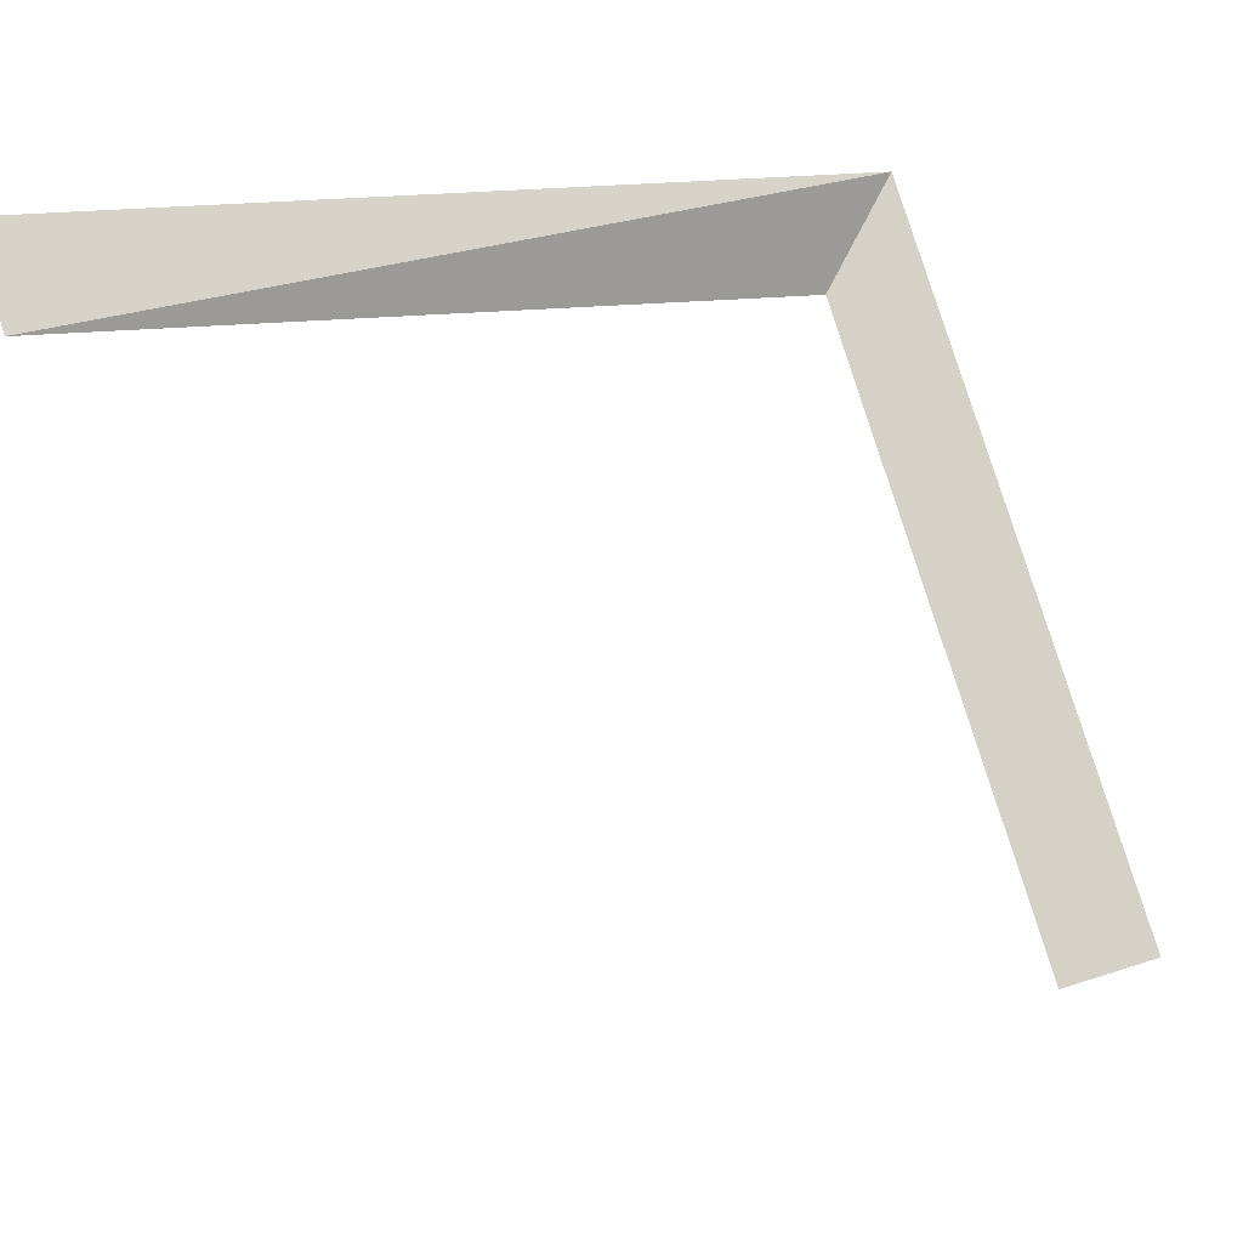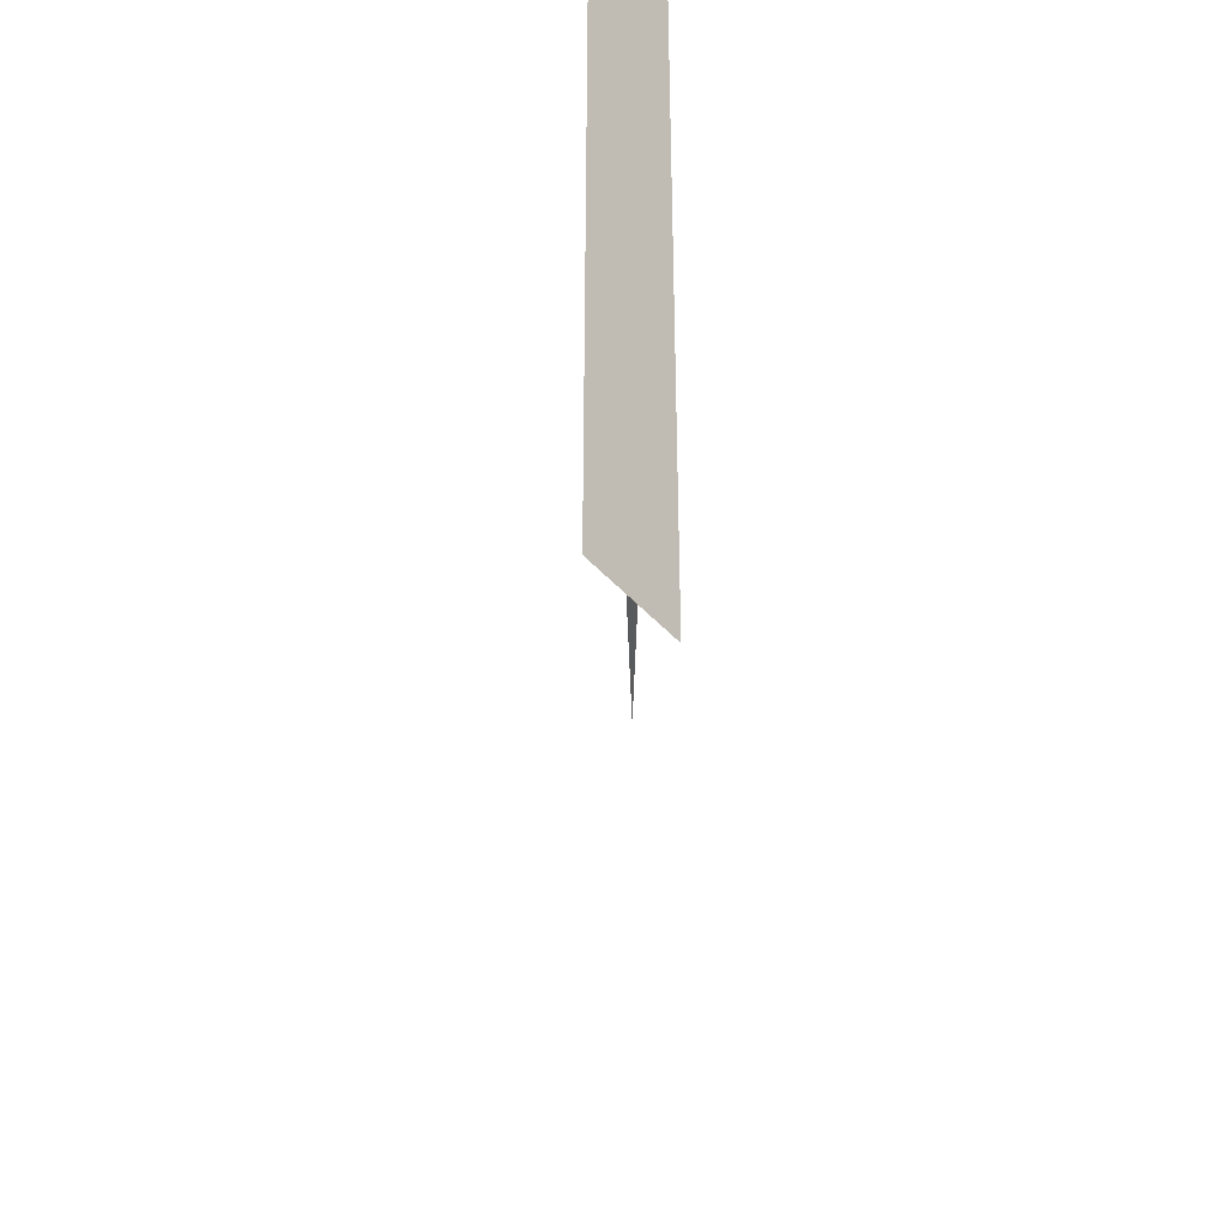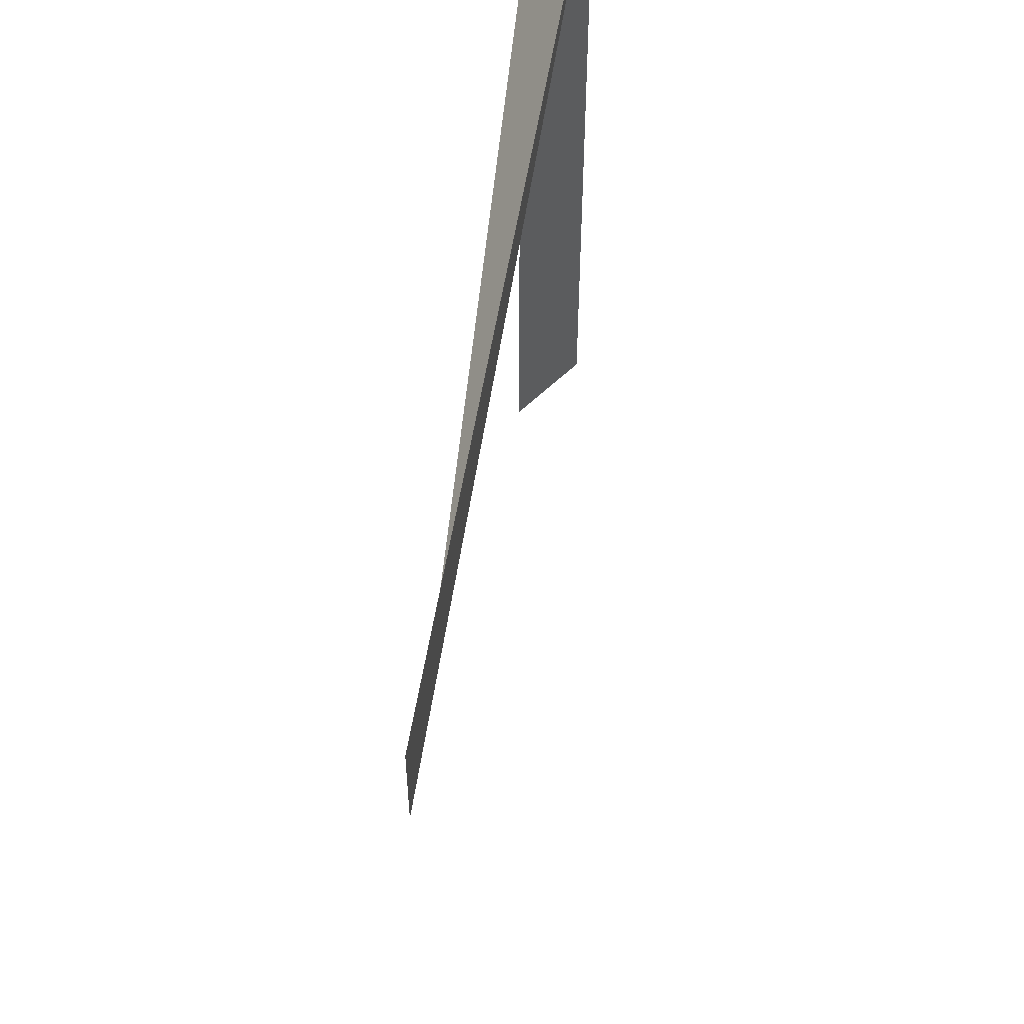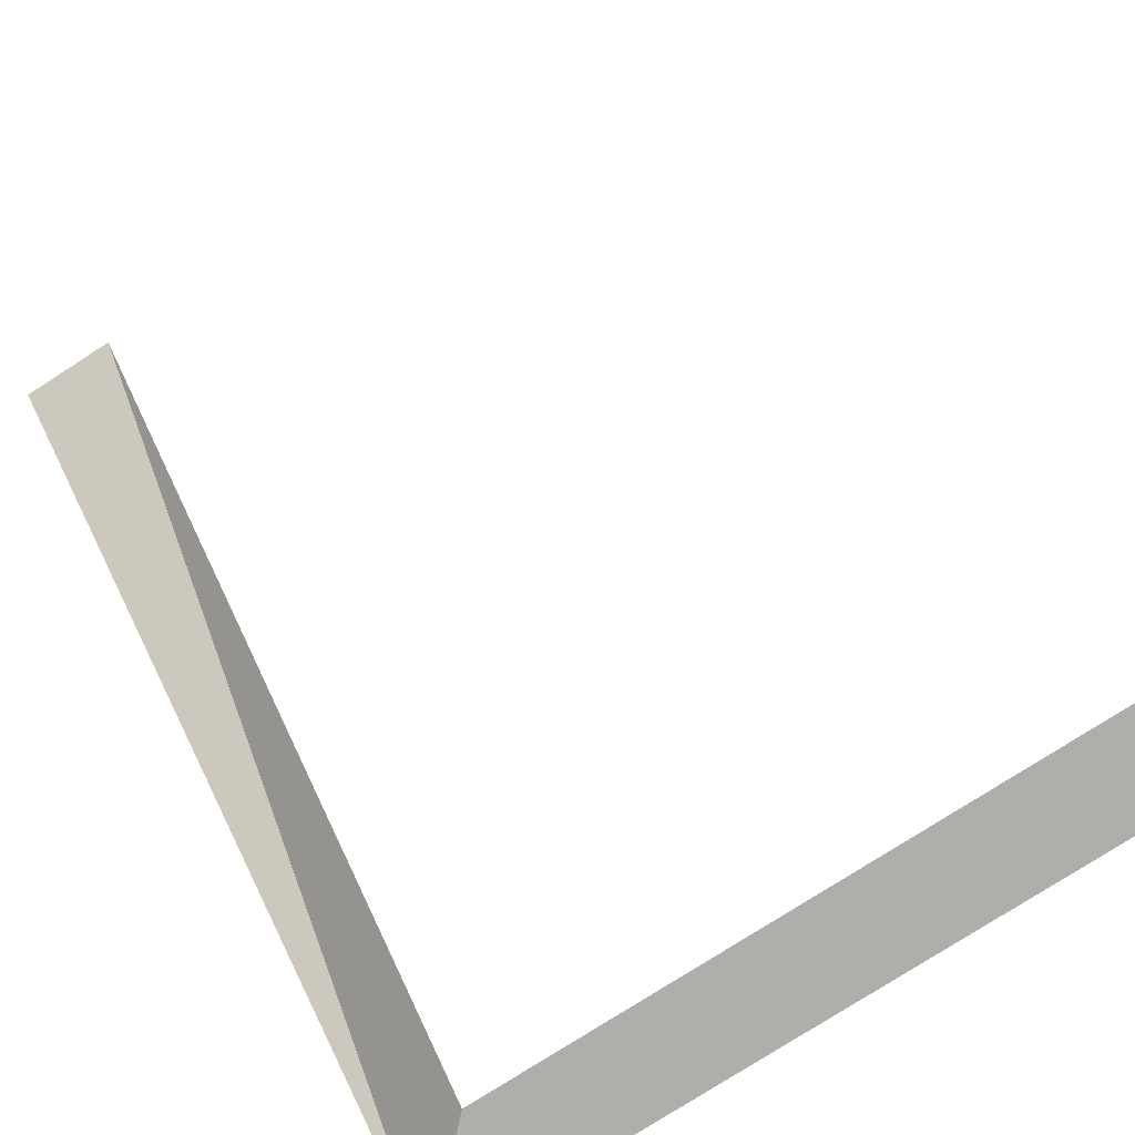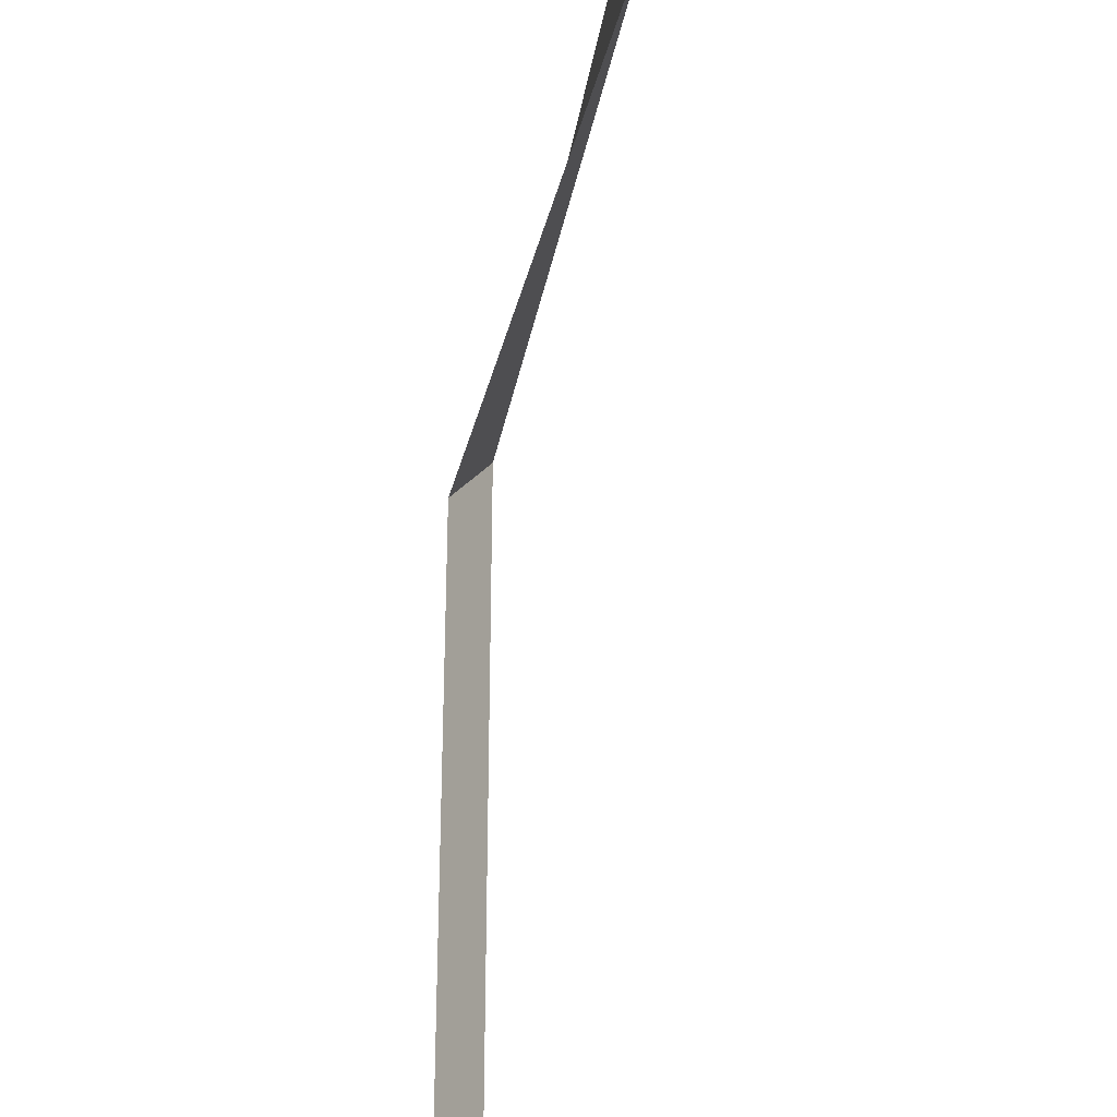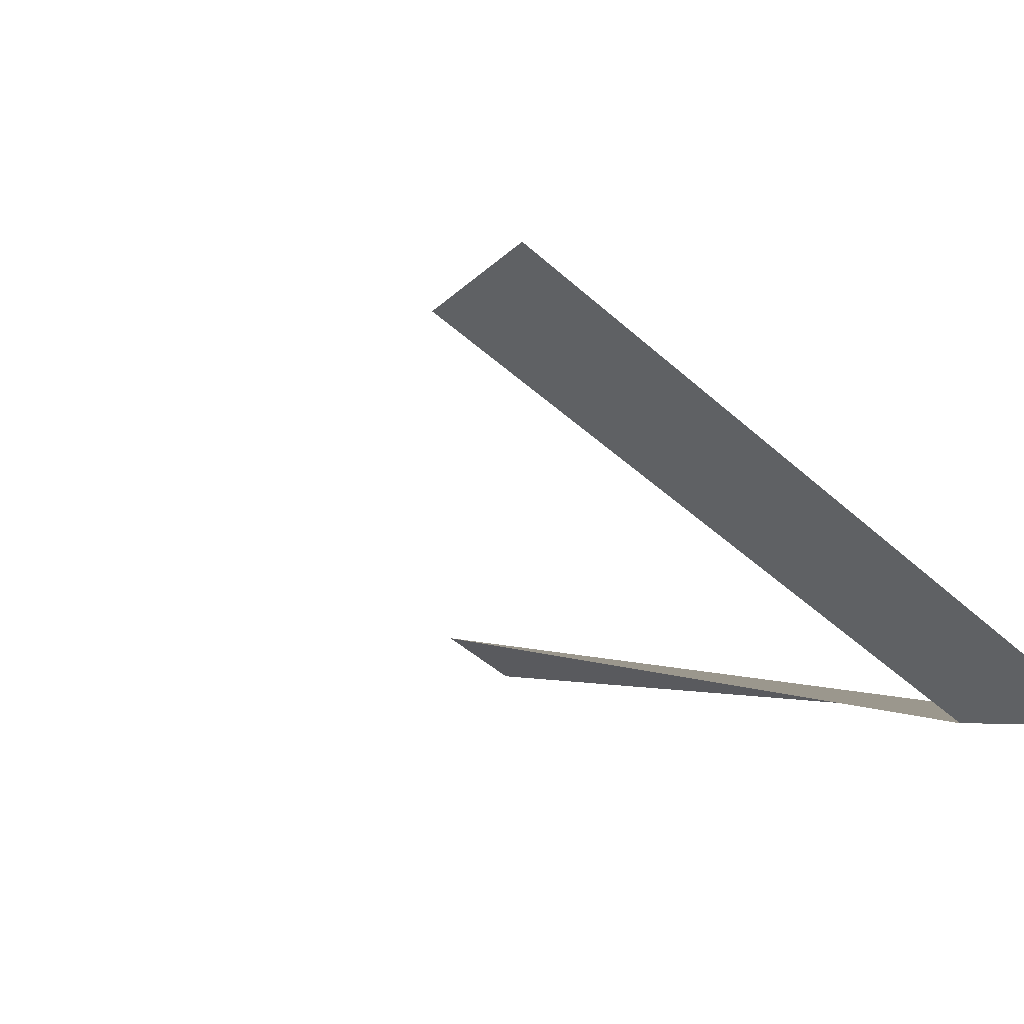
<metadata>
{"format":"obj","ext":"obj","renderer":"f3d","projection":"perspective","resolution":1024,"background":"white","views":[{"elev":79.3,"azim":162.8,"up":"+Y"},{"elev":-42.5,"azim":-52.7,"up":"+Z"},{"elev":56.2,"azim":134.3,"up":"+Z"},{"elev":-77.9,"azim":122.7,"up":"+Y"},{"elev":-29.8,"azim":116.5,"up":"+Z"},{"elev":-45.9,"azim":-135.8,"up":"+Y"}]}
</metadata>
<code>
v 0.5 -1.062 0.375
v -0.375 -1.766 0.375
v -0.375 -1.703 0.375
v 0.5 -1 0.375
v -0.375 -1.641 0.375
v 0.5 -0.9375 0.375
v -0.375 -1.516 0.375
v 0.5 -0.8125 0.375
v 0.5 0 0.375
v -0.375 0 0.375
v -0.375 -1.516 -0.5
v -0.375 0 -0.5
v -0.375 -1.766 -0.5
v -0.375 -1.703 -0.5
v -0.375 -1.641 -0.5
v 0.1094 -0.5625 0.375
v 0.5 -0.5625 0.375
v 0.5 -0.7734 0.375
v 0.1094 -0.7734 0.375
v 0.1016 -0.7812 0.3984
v 0.1016 -0.5547 0.3984
v 0.0625 -0.7734 0.375
v -0.3438 -0.7734 0.375
v -0.3438 -0.5625 0.375
v 0.0625 -0.5625 0.375
v 0.07031 -0.5547 0.3984
v 0.07031 -0.7812 0.3984
v -0.3516 -0.7812 0.3984
v -0.3516 -0.5547 0.3984
v -0.375 -0.5234 0.375
v -0.375 -0.2812 0.375
v -0.1562 -0.2812 0.375
v -0.1562 -0.5234 0.375
v -0.3984 -0.5312 0.3984
v -0.375 -0.5234 0.3516
v -0.375 -0.2812 0.3516
v 0.3047 -0.5234 0.375
v -0.1016 -0.5234 0.375
v -0.1016 -0.2812 0.375
v 0.3047 -0.2812 0.375
v 0.3125 -0.2734 0.3984
v 0.3125 -0.5312 0.3984
v -0.1094 -0.5312 0.3984
v -0.1094 -0.2734 0.3984
v 0.5 -0.5234 0.375
v 0.3516 -0.5234 0.375
v 0.3516 -0.2812 0.375
v 0.5 -0.2812 0.375
v 0.1094 -0.2422 0.375
v 0.1094 -0.007812 0.375
v 0.5 -0.007812 0.375
v 0.5 -0.2422 0.375
v 0.1016 -0.25 0.3984
v 0.1016 -0.007812 0.3984
v 0.0625 -0.2422 0.375
v -0.3438 -0.2422 0.375
v -0.3438 -0.007812 0.375
v 0.0625 -0.007812 0.375
v 0.07031 -0.007812 0.3984
v 0.07031 -0.25 0.3984
v -0.3516 -0.25 0.3984
v -0.3516 -0.007812 0.3984
v -0.1484 -0.5312 0.3984
v -0.1484 -0.2734 0.3984
v 0.5 -0.25 0.3984
v 0.5 -0.7812 0.3984
v 0.5 -0.5312 0.3984
v 0.3438 -0.5312 0.3984
v 0.3438 -0.2734 0.3984
v -0.375 -0.5625 0.1094
v -0.375 -0.5625 0.375
v -0.375 -0.7734 0.375
v -0.375 -0.7734 0.1094
v -0.3984 -0.7812 0.1016
v -0.3984 -0.5547 0.1016
v -0.375 -0.7734 0.0625
v -0.375 -0.7734 -0.3438
v -0.375 -0.5625 -0.3438
v -0.375 -0.5625 0.0625
v -0.3984 -0.5547 0.07031
v -0.3984 -0.7812 0.07031
v -0.3984 -0.7812 -0.3516
v -0.3984 -0.5547 -0.3516
v -0.375 -0.7734 -0.3984
v -0.375 -0.7734 -0.5
v -0.375 -0.5625 -0.5
v -0.375 -0.5625 -0.3984
v -0.3984 -0.7812 -0.3906
v -0.3984 -0.7812 -0.5
v -0.375 -0.5234 -0.5
v -0.375 -0.2812 -0.5
v -0.375 -0.2812 -0.1562
v -0.375 -0.5234 -0.1562
v -0.3984 -0.5312 -0.5
v -0.3984 -0.5312 -0.1484
v -0.3984 -0.2734 -0.1484
v -0.375 -0.5234 0.3047
v -0.375 -0.5234 -0.1016
v -0.375 -0.2812 -0.1016
v -0.375 -0.2812 0.3047
v -0.3984 -0.2734 0.3125
v -0.3984 -0.5312 0.3125
v -0.3984 -0.5312 -0.1094
v -0.3984 -0.2734 -0.1094
v -0.375 -0.2422 0.1094
v -0.375 -0.007812 0.1094
v -0.375 -0.007812 0.375
v -0.375 -0.2422 0.375
v -0.3984 -0.25 0.1016
v -0.3984 -0.007812 0.1016
v -0.375 -0.2422 0.0625
v -0.375 -0.2422 -0.3438
v -0.375 -0.007812 -0.3438
v -0.375 -0.007812 0.0625
v -0.3984 -0.007812 0.07031
v -0.3984 -0.25 0.07031
v -0.3984 -0.25 -0.3516
v -0.3984 -0.007812 -0.3516
v -0.375 -0.007812 -0.3984
v -0.375 -0.2422 -0.3984
v -0.375 -0.2422 -0.5
v -0.375 -0.007812 -0.5
v -0.4062 -0.25 0.3984
v -0.3984 -0.25 -0.3906
v -0.3984 -0.25 -0.5
v -0.4062 -0.7812 0.3984
v -0.3984 -0.5312 0.3438
v -0.3984 -0.2734 0.3438
v -0.3984 -0.5547 -0.3906
v -0.3984 -0.007812 -0.3906
v -0.5 -1.766 -0.5
v -0.5 -1.766 0.5
v 0.5 -1.062 0.5
v -0.375 -1.047 -0.5
v -0.375 -0.8047 -0.5
v -0.375 -0.8047 -0.1562
v -0.375 -1.047 -0.1562
v -0.3984 -1.055 -0.5
v -0.3984 -1.055 -0.1484
v -0.3984 -0.7969 -0.1484
v -0.375 -1.047 0.3047
v -0.375 -1.047 -0.1016
v -0.375 -0.8047 -0.1016
v -0.375 -0.8047 0.3047
v -0.3984 -0.7969 0.3125
v -0.3984 -1.055 0.3125
v -0.3984 -1.055 -0.1094
v -0.3984 -0.7969 -0.1094
v -0.375 -1.078 0.1094
v -0.375 -1.078 0.375
v -0.375 -1.289 0.375
v -0.375 -1.289 0.1094
v -0.3984 -1.297 0.1016
v -0.3984 -1.07 0.1016
v -0.375 -1.289 0.0625
v -0.375 -1.289 -0.3438
v -0.375 -1.078 -0.3438
v -0.375 -1.078 0.0625
v -0.3984 -1.07 0.07031
v -0.3984 -1.297 0.07031
v -0.3984 -1.297 -0.3516
v -0.3984 -1.07 -0.3516
v -0.375 -1.289 -0.3984
v -0.375 -1.289 -0.5
v -0.375 -1.078 -0.5
v -0.375 -1.078 -0.3984
v -0.3984 -1.297 -0.3906
v -0.3984 -1.297 -0.5
v -0.4062 -1.297 0.3984
v -0.3984 -1.07 -0.3906
v -0.375 -1.047 0.375
v -0.375 -0.8047 0.375
v -0.1562 -0.8047 0.375
v -0.1562 -1.047 0.375
v -0.3984 -1.055 0.3984
v -0.375 -1.047 0.3516
v -0.375 -0.8047 0.3516
v 0.1719 -1.047 0.3672
v -0.1016 -1.047 0.375
v -0.1016 -0.8047 0.375
v 0.1719 -0.8047 0.3672
v 0.1797 -0.7969 0.3906
v 0.1797 -1.055 0.3906
v -0.1094 -1.055 0.3984
v -0.1094 -0.7969 0.3984
v -0.1484 -1.055 0.3984
v -0.1484 -0.7969 0.3984
v -0.3984 -1.055 0.3438
v -0.3984 -0.7969 0.3438
v 0.3828 -0.8906 0.3672
v 0.2109 -1.047 0.375
v 0.2109 -0.8047 0.375
v 0.4844 -0.8047 0.3672
v 0.4922 -0.7969 0.3906
v 0.3906 -0.8984 0.3906
v 0.2031 -1.055 0.3984
v 0.2031 -0.7969 0.3984
v -0.375 -1.5 -0.5
v -0.375 -1.32 -0.5
v -0.375 -1.32 -0.1562
v -0.375 -1.5 -0.1562
v -0.3984 -1.508 -0.5
v -0.3984 -1.508 -0.1484
v -0.3984 -1.312 -0.1484
v -0.375 -1.5 0.3047
v -0.375 -1.5 -0.1016
v -0.375 -1.32 -0.1016
v -0.375 -1.32 0.3047
v -0.3984 -1.312 0.3125
v -0.3984 -1.508 0.3125
v -0.3984 -1.508 -0.1094
v -0.3984 -1.312 -0.1094
v -0.375 -1.5 0.375
v -0.375 -1.32 0.375
v -0.1562 -1.32 0.375
v -0.3984 -1.508 0.3984
v -0.375 -1.5 0.3516
v -0.375 -1.32 0.3516
v -0.1484 -1.312 0.3984
v -0.3984 -1.508 0.3438
v -0.3984 -1.312 0.3438
v -0.1406 -1.289 0.375
v -0.3438 -1.289 0.375
v -0.3438 -1.078 0.375
v 0.1484 -1.078 0.375
v 0.1562 -1.07 0.3984
v -0.1328 -1.297 0.3984
v -0.3516 -1.297 0.3984
v -0.3516 -1.07 0.3984
v -0.375 -1.703 0.375
v -0.375 -1.703 0.375
v -0.375 -1.703 0.375
v -0.375 -1.703 0.375
v -0.375 -1.703 0.375
v -0.375 -1.703 0.375
v -0.375 -1.703 0.375
v -0.375 -1.703 0.375
v -0.375 -1.703 0.375
f 1 2 3
f 1 3 4
f 2 13 14
f 2 14 3
f 4 3 5
f 4 5 6
f 3 14 15
f 3 15 5
f 6 5 7
f 6 7 8
f 5 15 11
f 5 11 7
f 8 7 9
f 9 7 10
f 10 7 11
f 10 11 12
f 16 19 20
f 16 20 21
f 22 25 26
f 22 26 27
f 22 27 23
f 23 27 28
f 23 28 29
f 23 29 24
f 30 33 34
f 30 34 35
f 37 40 41
f 37 41 42
f 37 42 43
f 37 43 38
f 38 43 39
f 39 43 44
f 49 52 53
f 49 53 54
f 49 54 50
f 55 58 59
f 55 59 60
f 55 60 56
f 56 60 61
f 56 61 62
f 56 62 57
f 63 34 33
f 63 33 32
f 63 32 64
f 52 65 53
f 19 18 66
f 19 66 20
f 67 68 46
f 67 46 45
f 68 69 47
f 68 47 46
f 70 73 74
f 70 74 75
f 76 79 80
f 76 80 81
f 76 81 77
f 77 81 82
f 77 82 83
f 77 83 78
f 84 87 88
f 84 88 85
f 85 88 89
f 90 93 94
f 94 93 95
f 95 93 92
f 95 92 96
f 97 100 101
f 97 101 102
f 97 102 103
f 97 103 98
f 98 103 99
f 99 103 104
f 105 108 109
f 105 109 110
f 105 110 106
f 111 114 115
f 111 115 116
f 111 116 112
f 112 116 117
f 112 117 118
f 112 118 113
f 108 123 109
f 121 120 124
f 121 124 125
f 73 72 126
f 73 126 74
f 34 127 35
f 35 127 36
f 36 127 128
f 87 129 88
f 119 130 124
f 119 124 120
f 134 137 138
f 138 137 139
f 139 137 136
f 139 136 140
f 141 144 145
f 141 145 146
f 141 146 147
f 141 147 142
f 142 147 143
f 143 147 148
f 149 152 153
f 149 153 154
f 155 158 159
f 155 159 160
f 155 160 156
f 156 160 161
f 156 161 162
f 156 162 157
f 163 166 167
f 163 167 164
f 164 167 168
f 152 151 169
f 152 169 153
f 166 170 167
f 171 174 175
f 171 175 176
f 178 181 182
f 178 182 183
f 178 183 184
f 178 184 179
f 179 184 180
f 180 184 185
f 186 175 174
f 186 174 173
f 186 173 187
f 175 188 176
f 176 188 177
f 177 188 189
f 190 193 194
f 190 194 195
f 190 195 196
f 190 196 191
f 191 196 192
f 192 196 197
f 198 201 202
f 202 201 203
f 203 201 200
f 203 200 204
f 205 208 209
f 205 209 210
f 205 210 211
f 205 211 206
f 206 211 207
f 207 211 212
f 213 215 216
f 213 216 217
f 219 216 215
f 219 215 215
f 219 215 219
f 216 220 217
f 217 220 218
f 218 220 221
f 222 225 226
f 222 226 227
f 222 227 223
f 223 227 228
f 223 228 229
f 223 229 224
f 16 17 18
f 16 18 19
f 22 23 24
f 22 24 25
f 70 71 72
f 70 72 73
f 76 77 78
f 76 78 79
f 84 85 86
f 84 86 87
f 149 150 151
f 149 151 152
f 155 156 157
f 155 157 158
f 163 164 165
f 163 165 166
f 222 223 224
f 222 224 225
f 30 31 32
f 30 32 33
f 30 35 36
f 30 36 31
f 37 38 39
f 37 39 40
f 45 46 47
f 45 47 48
f 49 50 51
f 49 51 52
f 55 56 57
f 55 57 58
f 90 91 92
f 90 92 93
f 97 98 99
f 97 99 100
f 105 106 107
f 105 107 108
f 111 112 113
f 111 113 114
f 119 120 121
f 119 121 122
f 134 135 136
f 134 136 137
f 141 142 143
f 141 143 144
f 171 172 173
f 171 173 174
f 171 176 177
f 171 177 172
f 178 179 180
f 178 180 181
f 190 191 192
f 190 192 193
f 198 199 200
f 198 200 201
f 205 206 207
f 205 207 208
f 213 214 215
f 213 215 215
f 213 217 218
f 213 218 214
f 131 13 2
f 131 2 132
f 132 2 1
f 132 1 133

</code>
